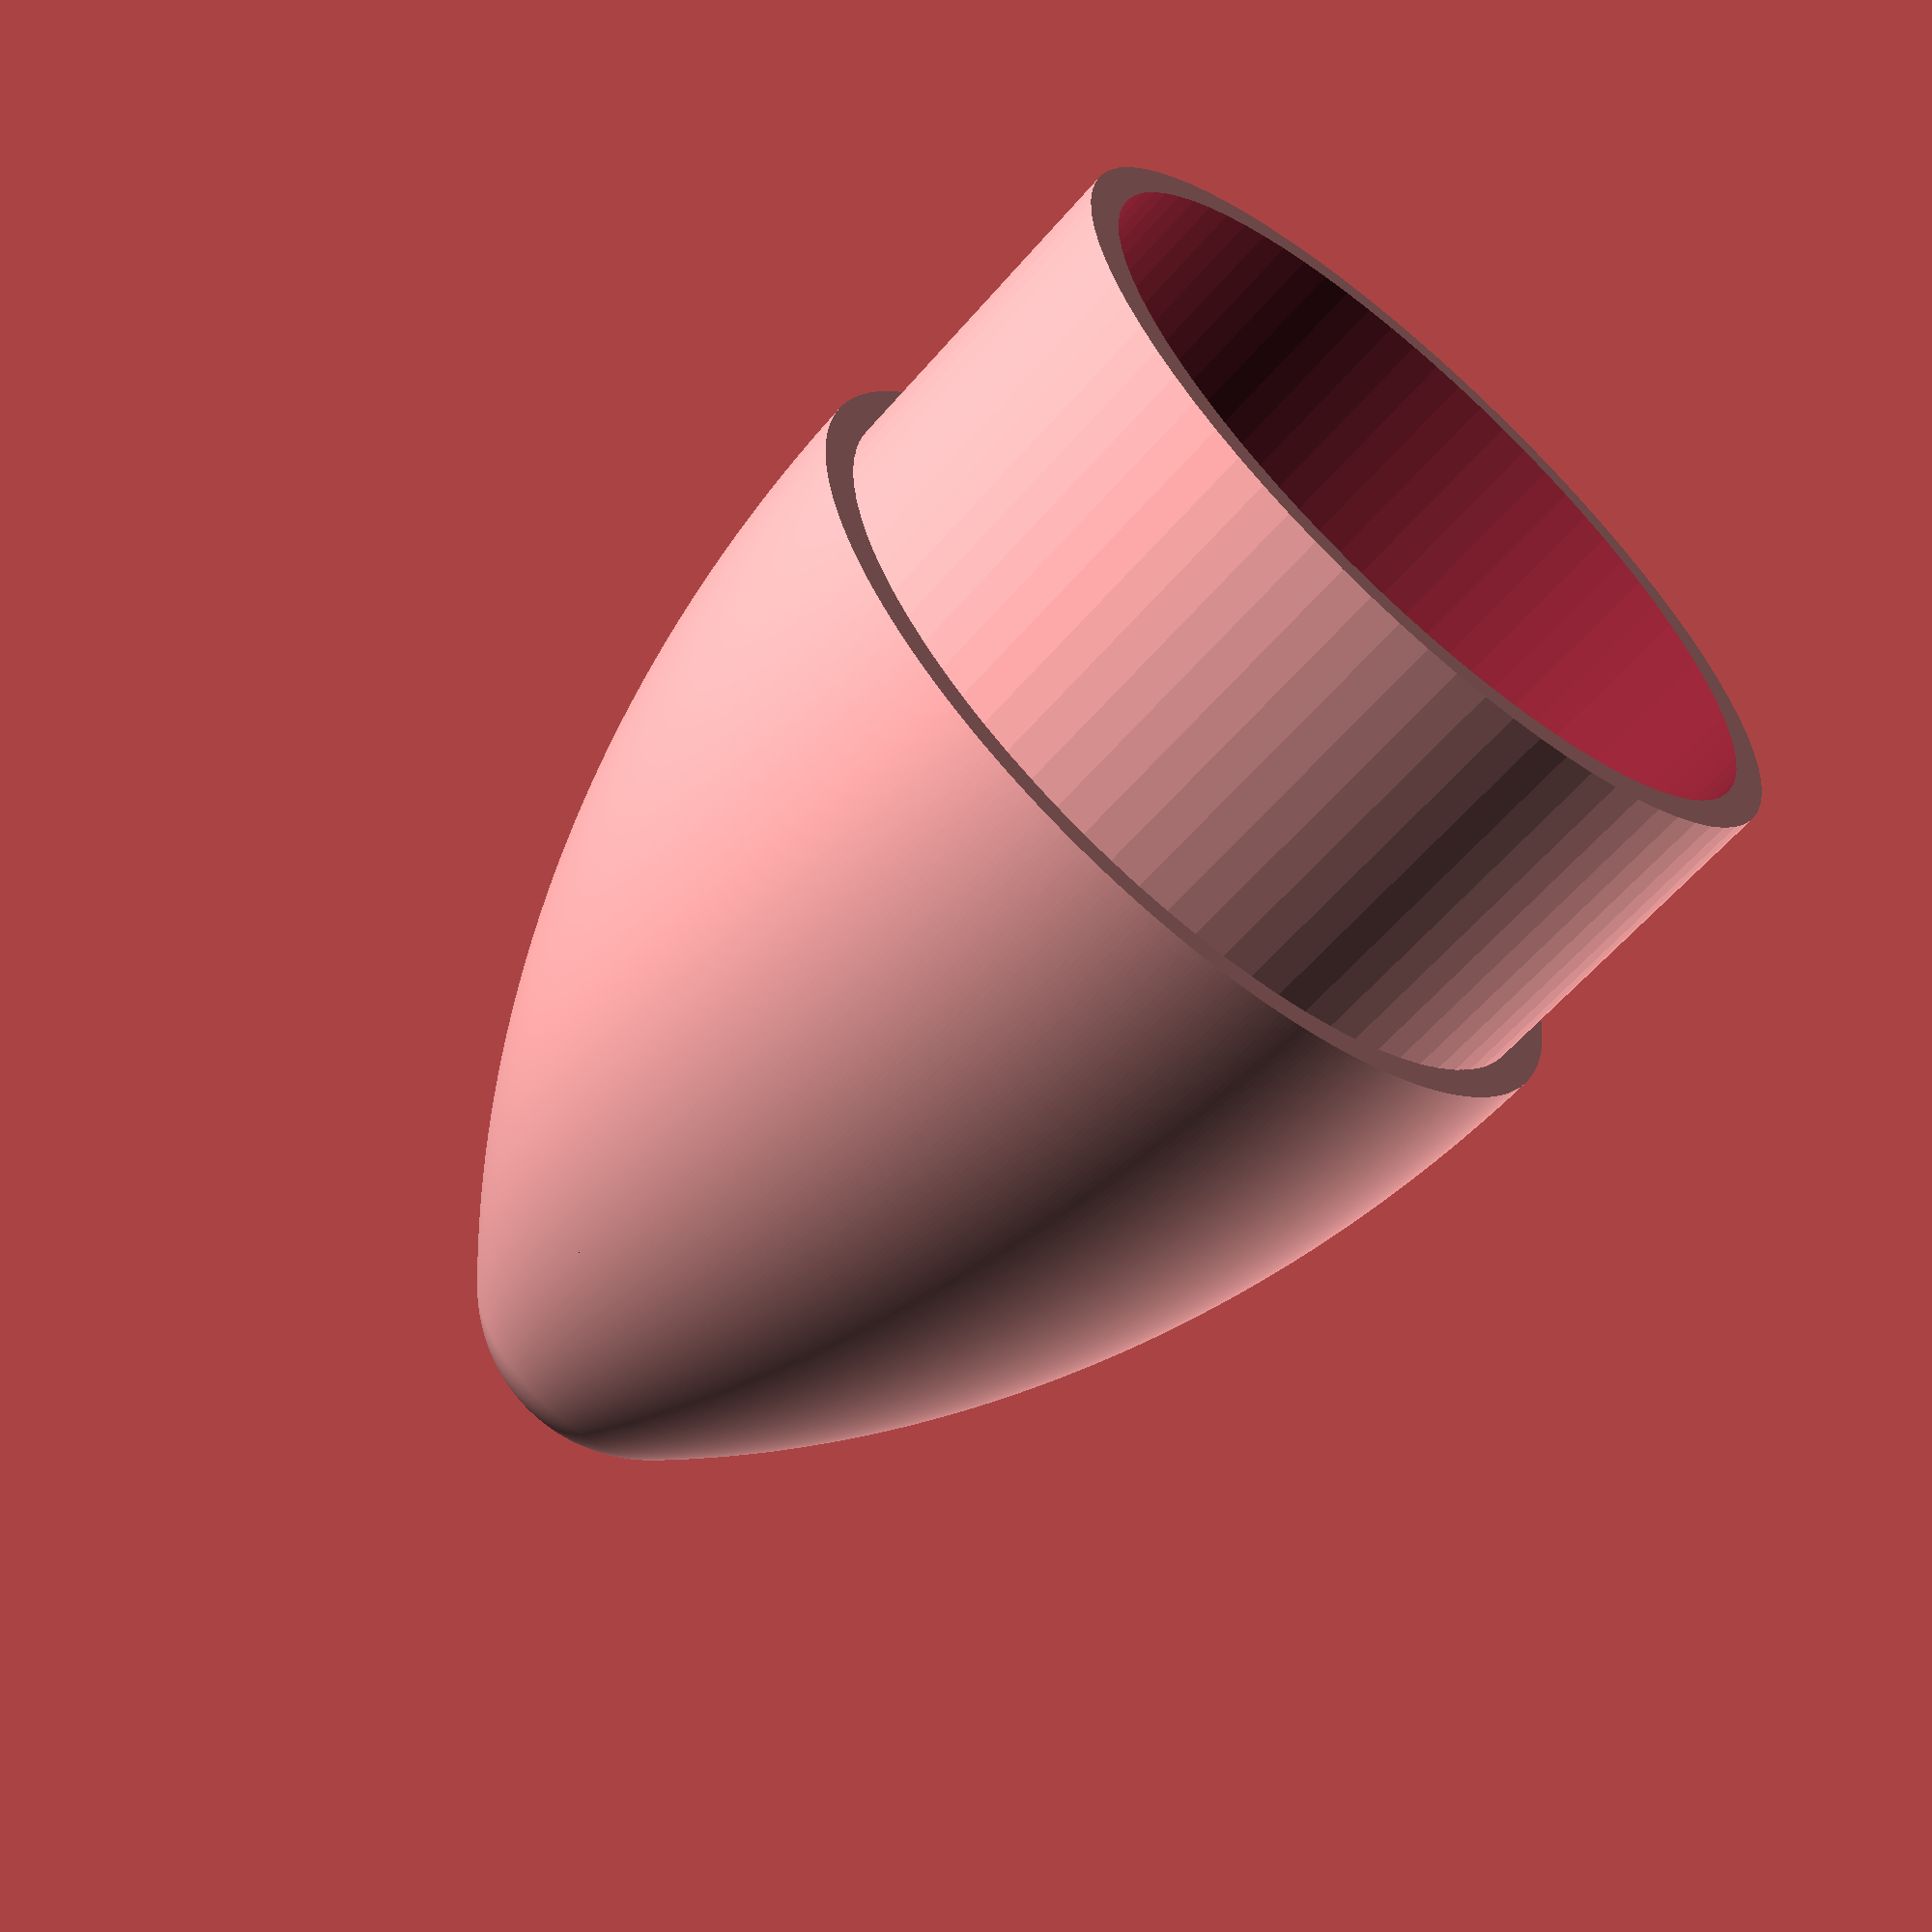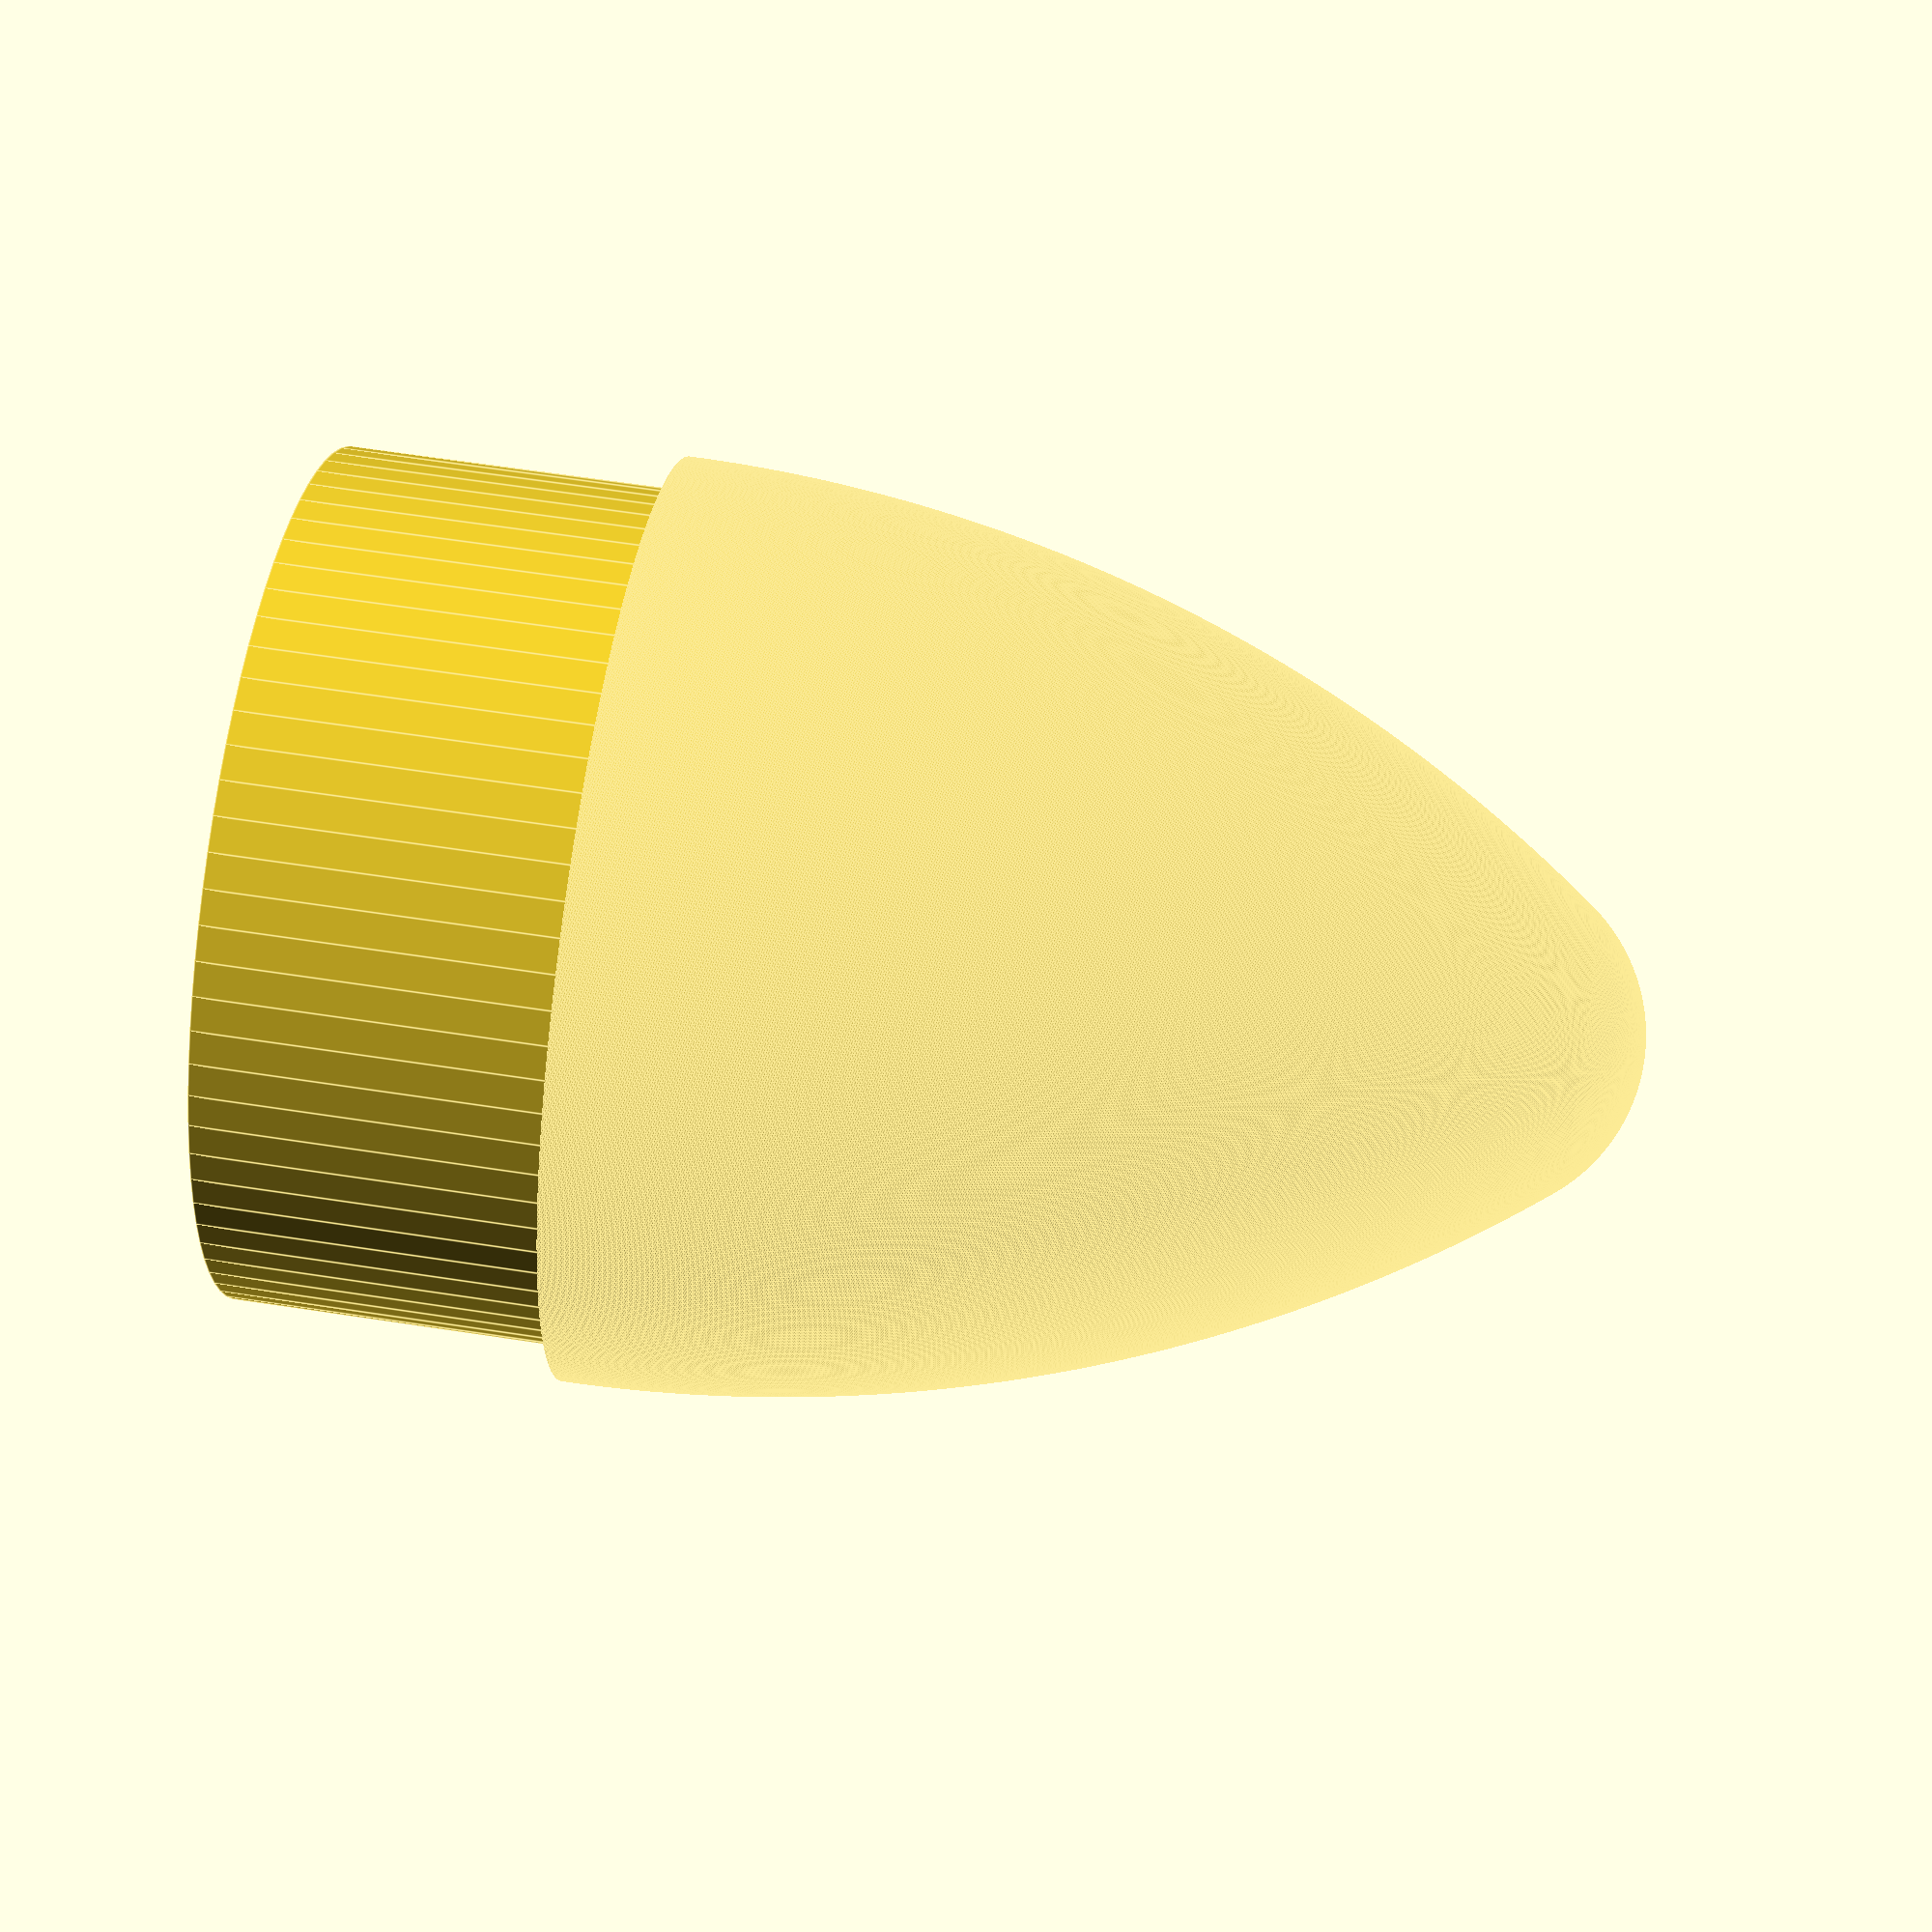
<openscad>
//  Parametric part library for a falcon heavy build
//  by Jonathan Nobels, 2017
//
//  I dedicate any and all copyright interest in this software to the public domain.
//  I make this dedication for the benefit of the public at large and to the
//  detriment of my heirs and successors. I intend this dedication to be an overt
//  act of relinquishment in perpetuity of all present and future rights to this
//  software under copyright law. See <http://unlicense.org> for more info.
//

// 1.5" Mailing Tube
TUBE_ID = 38.2;
TUBE_OD = 41.2;

WALL_THICKNESS = 1.5;
CROSS_BAR_SIZE = 6;
$fn=80;

booster_cone();


module booster_cone() 
{
  LENGTH = 24.5*2.0;
  SHOULDER_LENGTH = 25;
  TIP_RAD = 8;
  union(){
    translate([0,0,SHOULDER_LENGTH-10])
    difference() {
      cone_ogive_tan_blunted(R_nose = TIP_RAD, R = TUBE_OD/2, L = LENGTH, s = 500);
      cone_ogive_tan_blunted(R_nose = TIP_RAD*1.1, R = TUBE_OD/2 - WALL_THICKNESS, L = LENGTH-WALL_THICKNESS, s = 200);
      cylinder(r=TUBE_ID/2, h = 20, center=true);
    }
    union(){
      difference() {
          cylinder(r=TUBE_ID/2, h=SHOULDER_LENGTH, center=false);
          cylinder(r=TUBE_ID/2-WALL_THICKNESS, h=(SHOULDER_LENGTH+20)*2.1, center=true);
      }
    }
  }
}


module simple_insert()
{
  union(){
    difference() {
        cylinder(r=TUBE_ID/2, h=SHOULDER_LENGTH, center=false);
        cylinder(r=TUBE_ID/2-WALL_THICKNESS, h=(SHOULDER_LENGTH)*2.1, center=true);
    }
  }  
}



module cone_ogive_tan_blunted(R_nose = 10, R = 66.9, L = 120, s = 500){
// SPHERICALLY BLUNTED TANGENT OGIVE
//
//

echo(str("SPHERICALLY BLUNTED TANGENT OGIVE"));    
echo(str("R_nose = ", R_nose)); 
echo(str("R = ", R)); 
echo(str("L = ", L)); 
echo(str("s = ", s)); 

rho = (pow(R,2) + pow(L,2)) / (2*R);

x_o = L - sqrt(pow((rho - R_nose), 2) - pow((rho - R), 2));
x_a = x_o - R_nose;
y_t = (R_nose * (rho - R)) / (rho - R_nose);
x_t = x_o - sqrt(pow(R_nose, 2)- pow(y_t, 2));

TORAD = PI/180;
TODEG = 180/PI;
    
inc = 1/s;
    
s_x_t = round((s * x_t) / L);

alpha = TORAD * atan(R/L) - TORAD * acos(sqrt(pow(L,2) + pow(R,2)) / (2*rho));

rotate_extrude(convexity = 10, $fn = s) union(){
    for (i=[s_x_t:s]){

        x_last = L * (i - 1) * inc;
        x = L * i * inc;

        y_last = sqrt(pow(rho,2) - pow((rho * cos(TODEG * alpha) - x_last),2)) + (rho * sin(TODEG * alpha));

        y = sqrt(pow(rho,2) - pow((rho * cos(TODEG * alpha) - x),2)) + (rho * sin(TODEG * alpha));

        rotate([0,0,-90])polygon(points = [[x_last-L,0],[x-L,0],[x-L,y],[x_last-L,y_last]], convexity = 10);
    }

    translate([0, L - x_o, 0]) difference(){
        circle(R_nose, $fn = s);
        translate([-R_nose, 0, 0]) square((2 * R_nose), center = true);
    }
}
}
</openscad>
<views>
elev=241.1 azim=64.7 roll=40.7 proj=p view=wireframe
elev=295.1 azim=327.2 roll=278.7 proj=p view=edges
</views>
